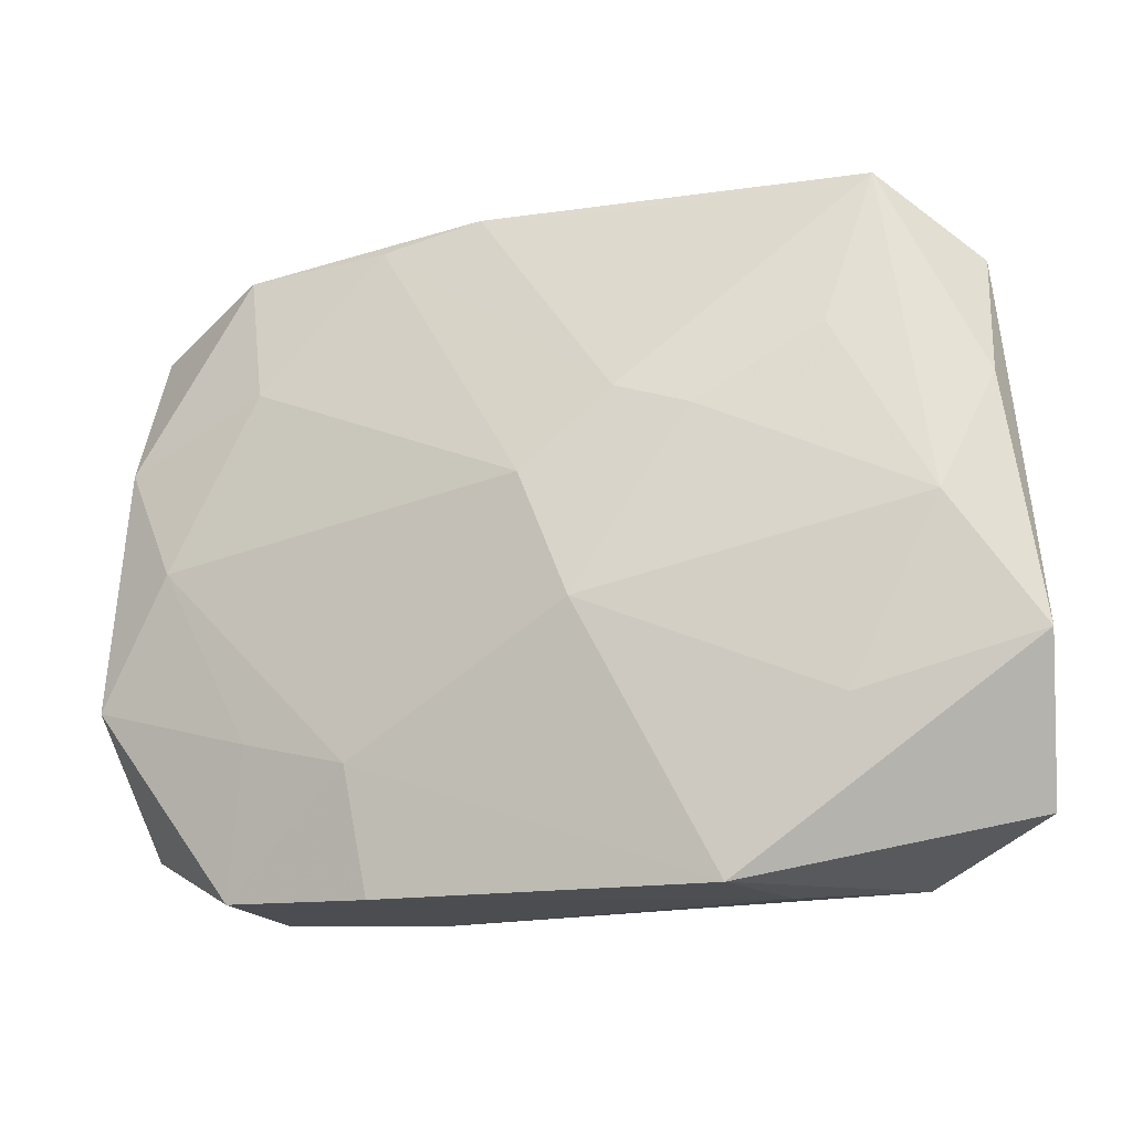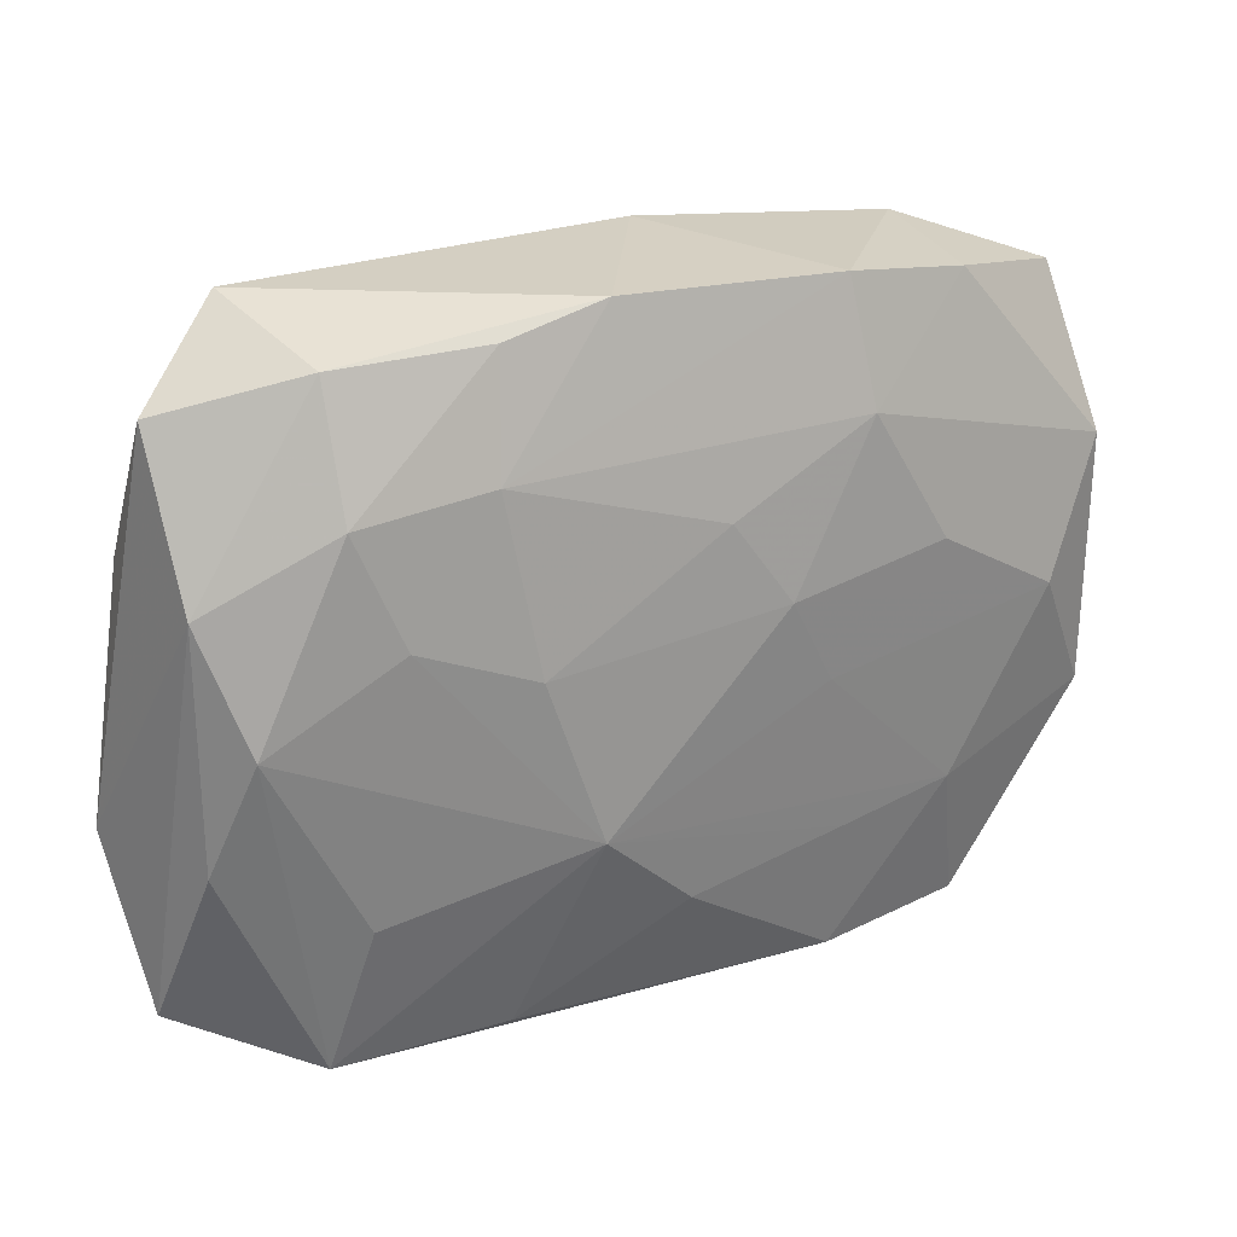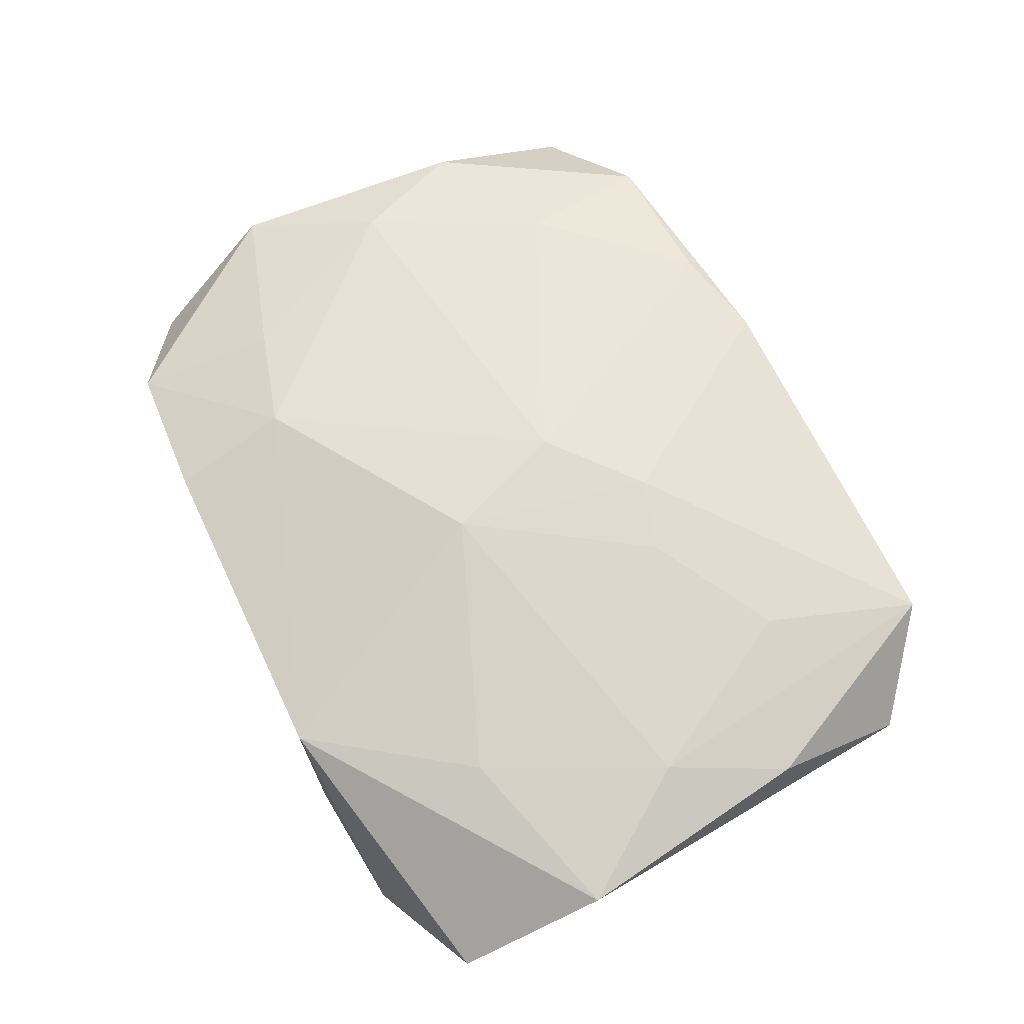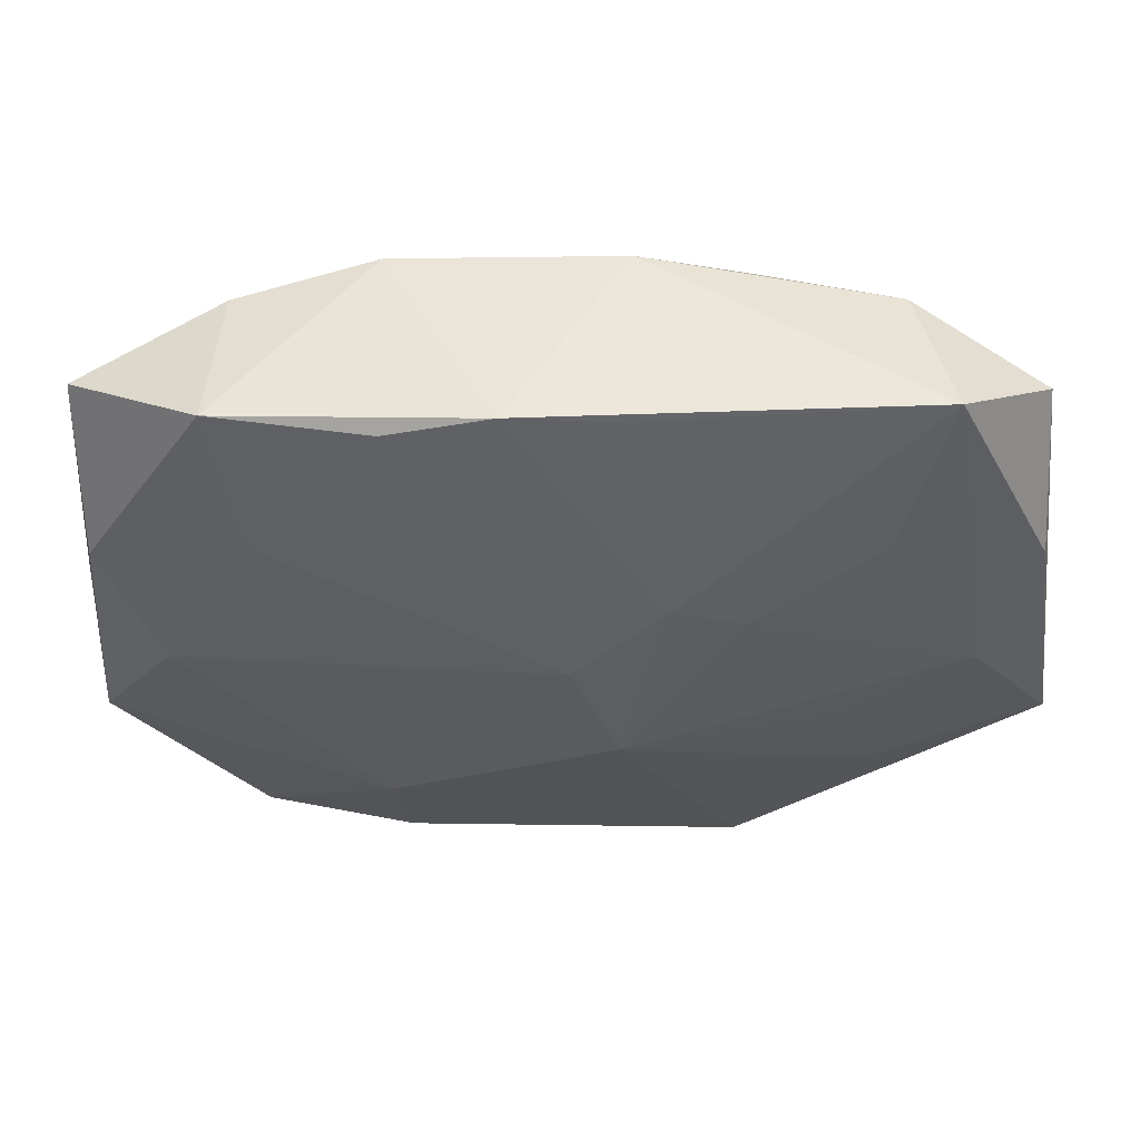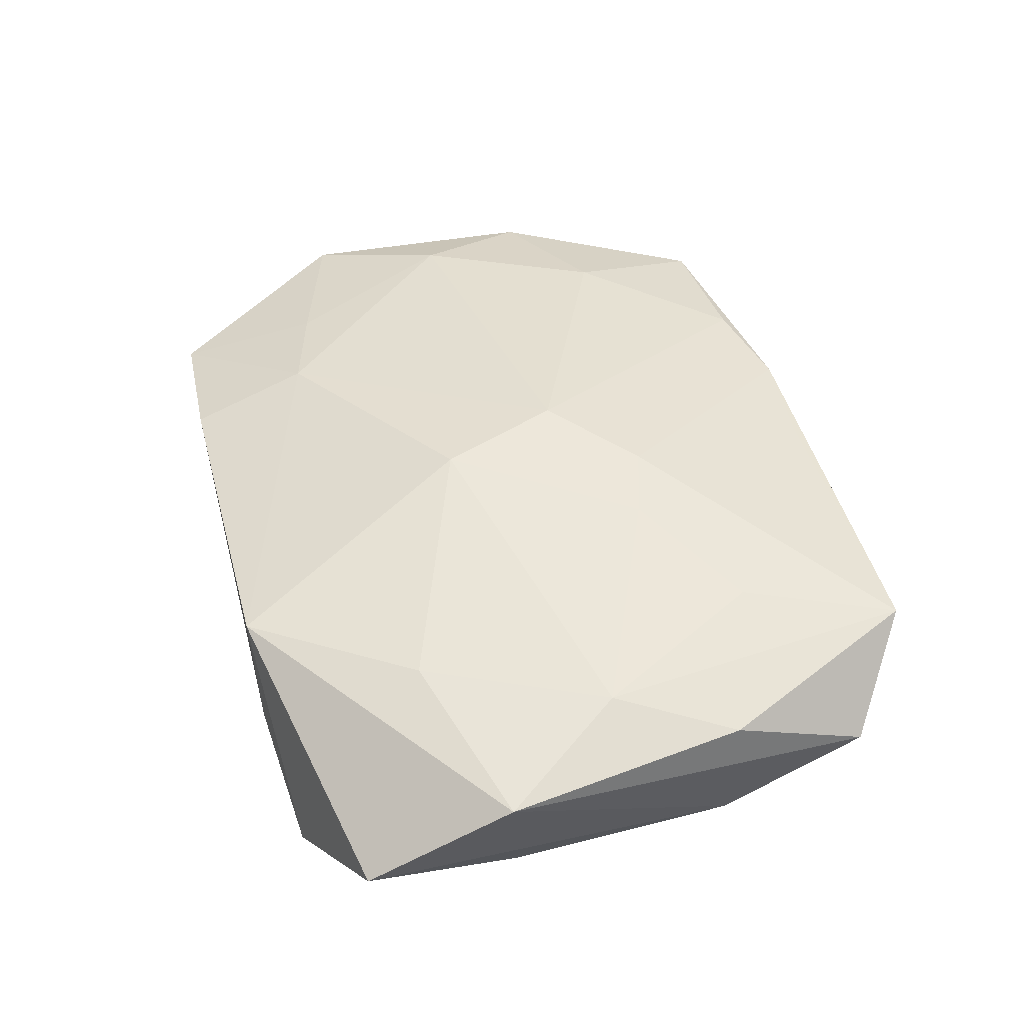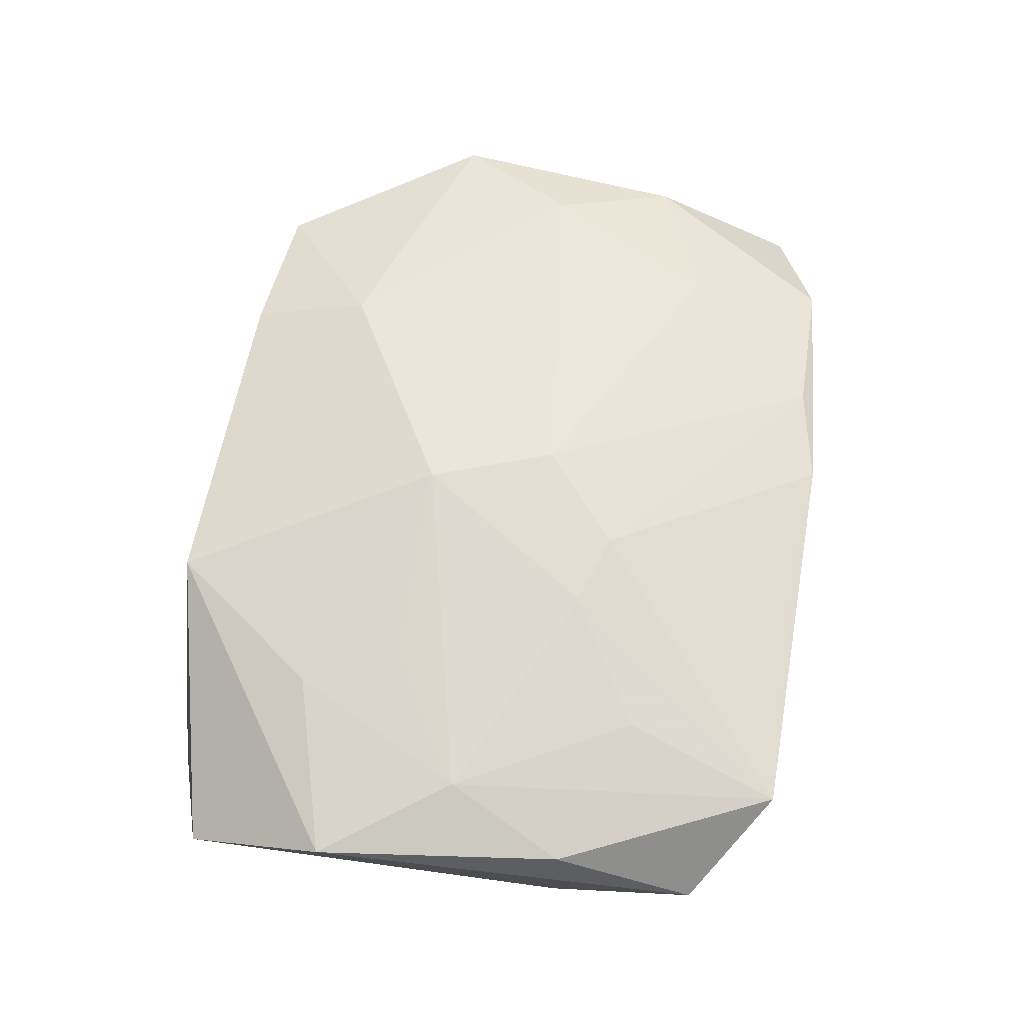
<metadata>
{"format":"obj","ext":"obj","renderer":"f3d","projection":"perspective","resolution":1024,"background":"white","views":[{"elev":-18.7,"azim":14.9,"up":"+Y"},{"elev":25.8,"azim":149.9,"up":"+Y"},{"elev":68.7,"azim":64.1,"up":"+Z"},{"elev":53.7,"azim":-2.3,"up":"+Y"},{"elev":47.6,"azim":74.7,"up":"+Z"},{"elev":64.6,"azim":100.0,"up":"+Z"}]}
</metadata>
<code>
v -0.0197 0.006499 -0.01107
v -0.02295 0.01404 0.007764
v -0.0133 -0.02631 0.006845
v -0.02195 -0.01361 -0.009949
v 0.03092 0.0007446 -0.007379
v 0.004777 0.02708 -0.006784
v 0.01413 0.01668 -0.009124
v 0.0133 -0.02454 -0.00751
v -0.02513 0.02522 0.004965
v 0.03609 -0.02149 0.00113
v -0.02358 0.02436 -0.006251
v 0.03369 0.02148 0.001748
v -0.01305 0.02532 0.007338
v 0.004066 0.02642 0.007754
v -0.02532 -0.02564 0.004237
v 0.02636 -0.02541 -0.00534
v 0.02224 0.01438 0.009773
v 0.01243 0.008227 0.01157
v -0.01019 -0.002002 -0.0113
v -0.0336 -0.02085 -0.001942
v 0.02998 0.000453 0.009834
v -0.01238 -0.01486 -0.01037
v -0.03519 -0.009653 -0.00793
v 0.008103 -0.009547 -0.01184
v 0.01352 -0.02658 0.008166
v -0.03691 0.0001019 -0.001735
v 0.0238 -0.01363 -0.008144
v 0.03413 0.01003 0.007452
v 0.01219 0.003303 -0.01097
v -0.01271 0.02625 -0.008019
v -0.03032 9.28e-06 0.007117
v 0.0007413 -0.01652 -0.01092
v 0.006637 0.01004 0.01185
v 0.03371 -0.008481 -0.004447
v 0.02091 0.00684 -0.009332
v -0.03488 0.009611 0.004451
v 0.02294 -0.01388 0.009511
v -0.01444 -0.01661 0.009318
v -0.03556 0.01014 -0.00765
v 0.03706 -0.009728 0.007726
v 0.01965 -0.00565 0.0107
v 0.02392 0.02468 -0.004137
v -0.03009 0.0002959 -0.01014
v -0.01357 0.01688 -0.01059
v -0.01238 -0.0256 -0.00893
v 0.003478 -0.006254 0.01277
v 0.02418 0.0154 -0.007871
v -0.03491 0.02169 -0.001283
v 0.01268 0.02529 -0.006568
v 0.03358 0.009918 -0.004146
v 0.005091 -0.02541 -0.007487
v -0.00199 0.01146 -0.01106
v -0.03654 -0.01009 0.004355
v -0.0065 0.004914 -0.01184
v -0.02467 -0.0253 -0.007484
v 0.01701 -0.02647 0.000202
v -0.0004456 0.003722 0.01248
v 0.02593 0.02708 0.007597
v -0.02316 -0.01418 0.007444
v -0.004995 0.02708 0.007567
f 6 30 60
f 28 40 12
f 60 30 9
f 30 11 9
f 23 53 26
f 23 4 55
f 20 55 15
f 15 53 20
f 20 23 55
f 53 23 20
f 12 40 50
f 12 50 42
f 42 50 47
f 58 28 12
f 58 6 60
f 12 42 58
f 58 42 6
f 22 4 24
f 59 53 15
f 15 38 59
f 48 9 11
f 60 9 13
f 13 33 60
f 53 59 31
f 31 59 38
f 54 29 24
f 52 29 54
f 47 50 5
f 49 42 47
f 6 42 49
f 18 33 46
f 18 58 33
f 60 33 14
f 14 58 60
f 33 58 14
f 55 4 45
f 4 22 45
f 46 38 25
f 39 48 11
f 39 23 26
f 26 48 39
f 33 13 57
f 46 33 57
f 57 38 46
f 57 31 38
f 9 48 36
f 53 31 36
f 26 53 36
f 36 48 26
f 2 13 9
f 9 36 2
f 2 36 31
f 2 57 13
f 31 57 2
f 47 29 7
f 7 29 52
f 7 49 47
f 6 49 7
f 30 6 7
f 24 4 19
f 19 54 24
f 52 54 44
f 30 7 44
f 44 7 52
f 44 11 30
f 44 39 11
f 35 29 47
f 47 5 35
f 24 29 35
f 35 5 24
f 24 5 27
f 34 5 50
f 40 28 21
f 28 58 21
f 21 18 46
f 46 41 21
f 32 22 24
f 32 45 22
f 56 25 3
f 3 45 56
f 3 38 15
f 3 25 38
f 15 55 3
f 55 45 3
f 40 25 10
f 10 50 40
f 10 34 50
f 46 25 37
f 37 25 40
f 37 41 46
f 40 21 37
f 37 21 41
f 43 19 4
f 54 19 43
f 4 23 43
f 23 39 43
f 39 44 43
f 16 27 5
f 5 34 16
f 34 10 16
f 24 27 16
f 16 45 51
f 56 45 16
f 16 25 56
f 16 10 25
f 58 18 17
f 17 21 58
f 18 21 17
f 1 44 54
f 54 43 1
f 1 43 44
f 8 32 24
f 24 16 8
f 8 16 51
f 51 45 8
f 45 32 8

</code>
